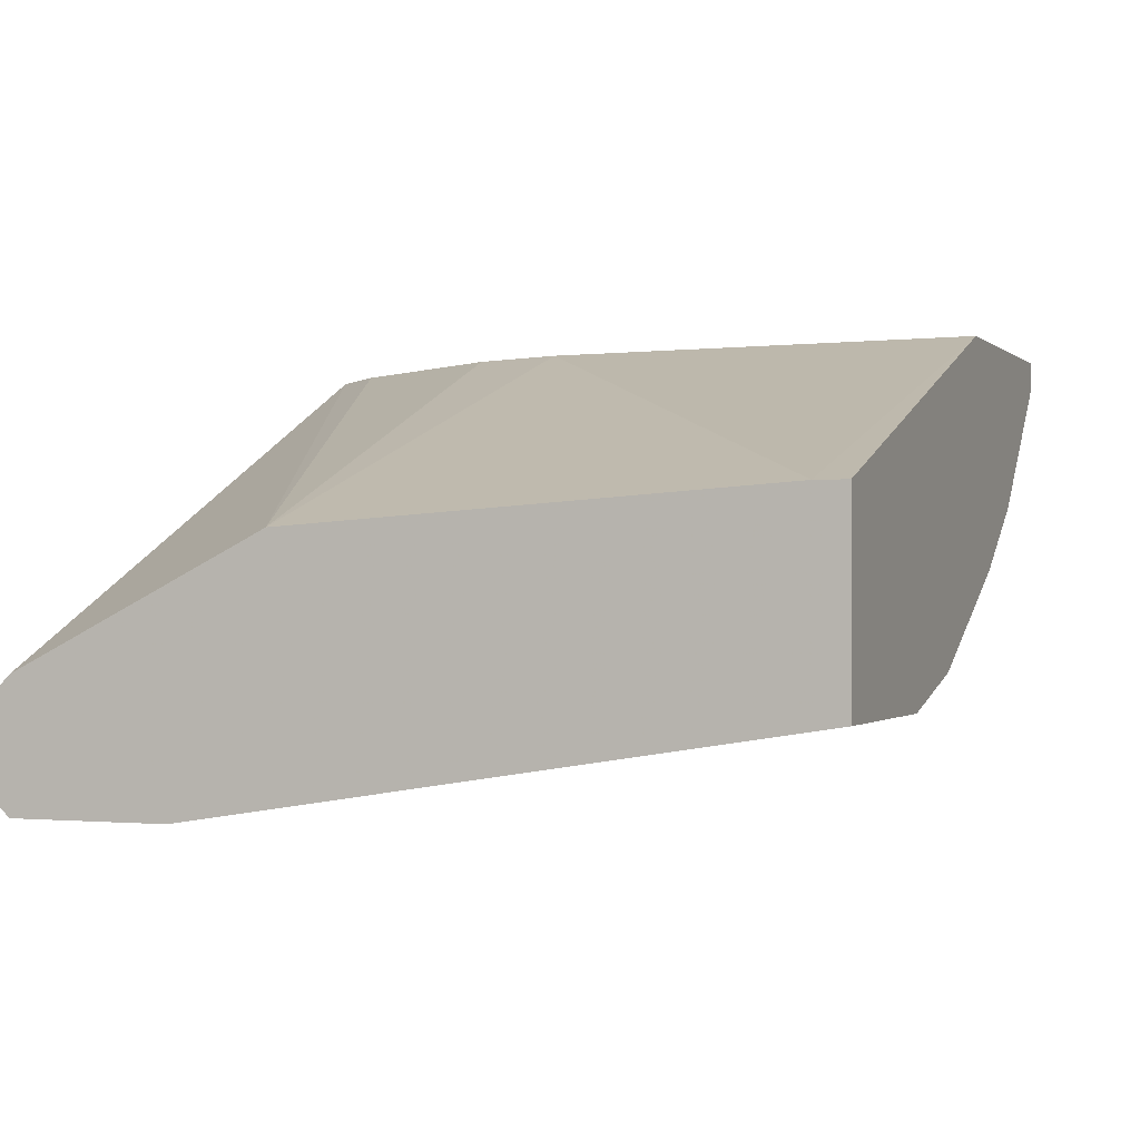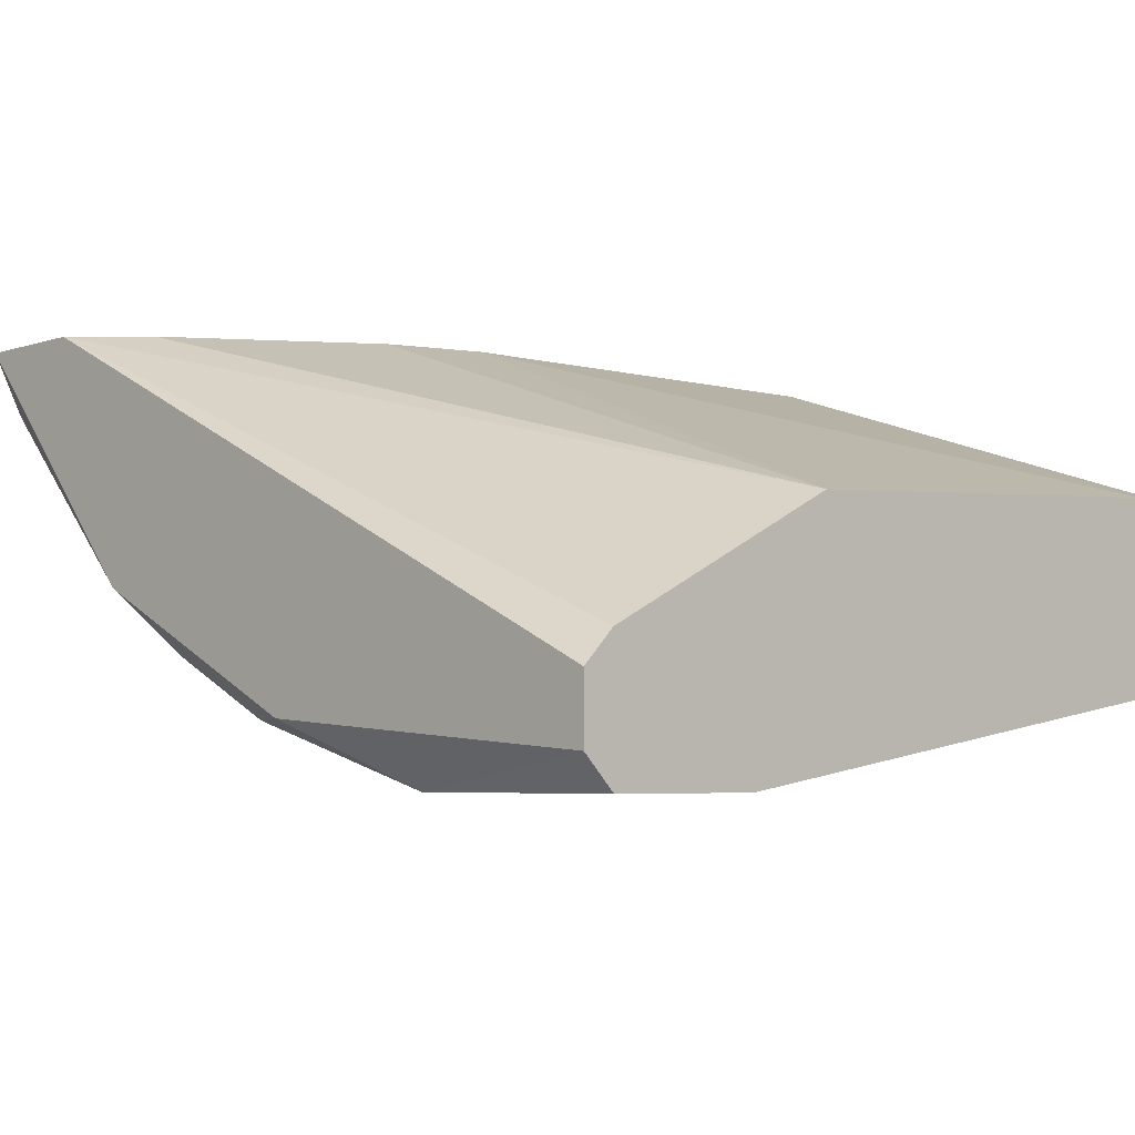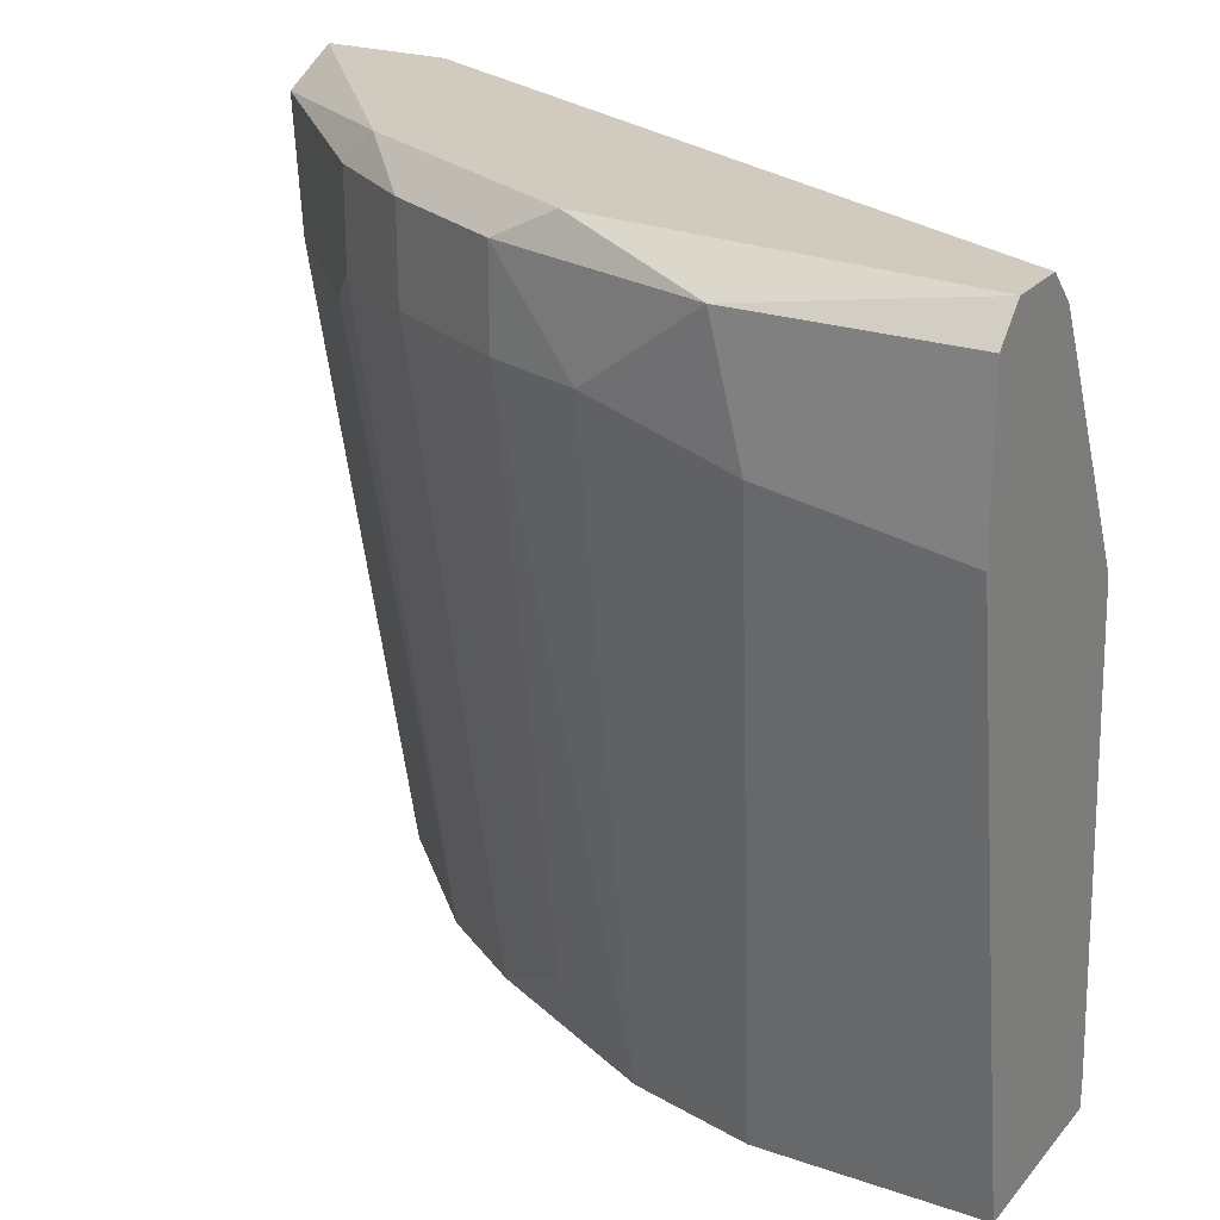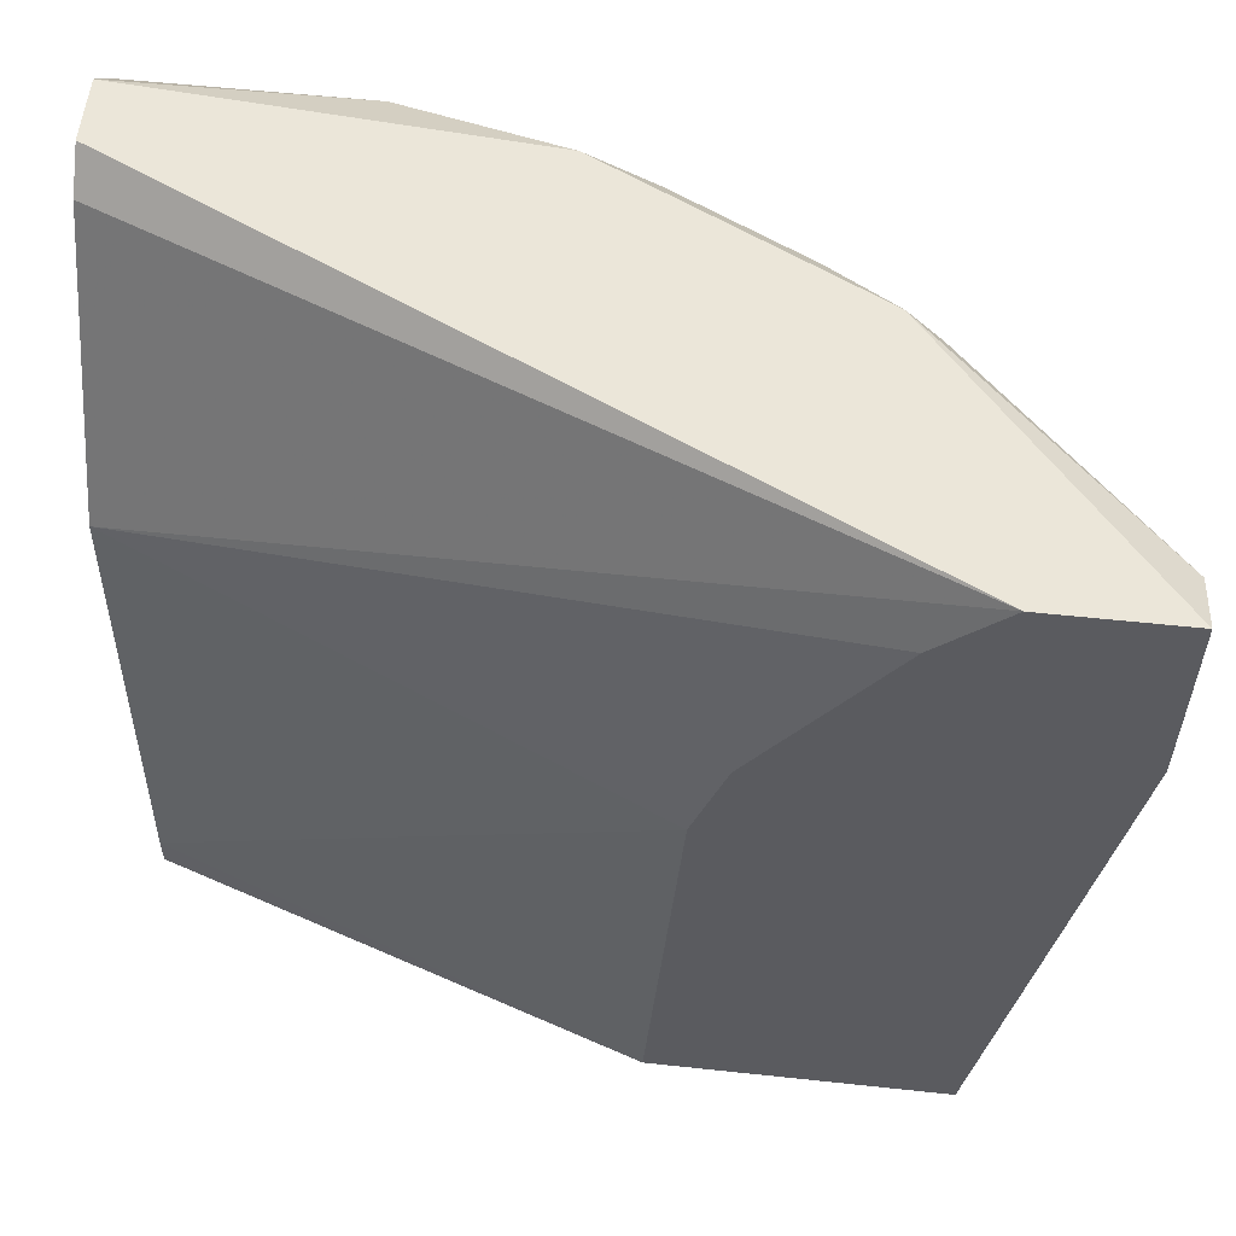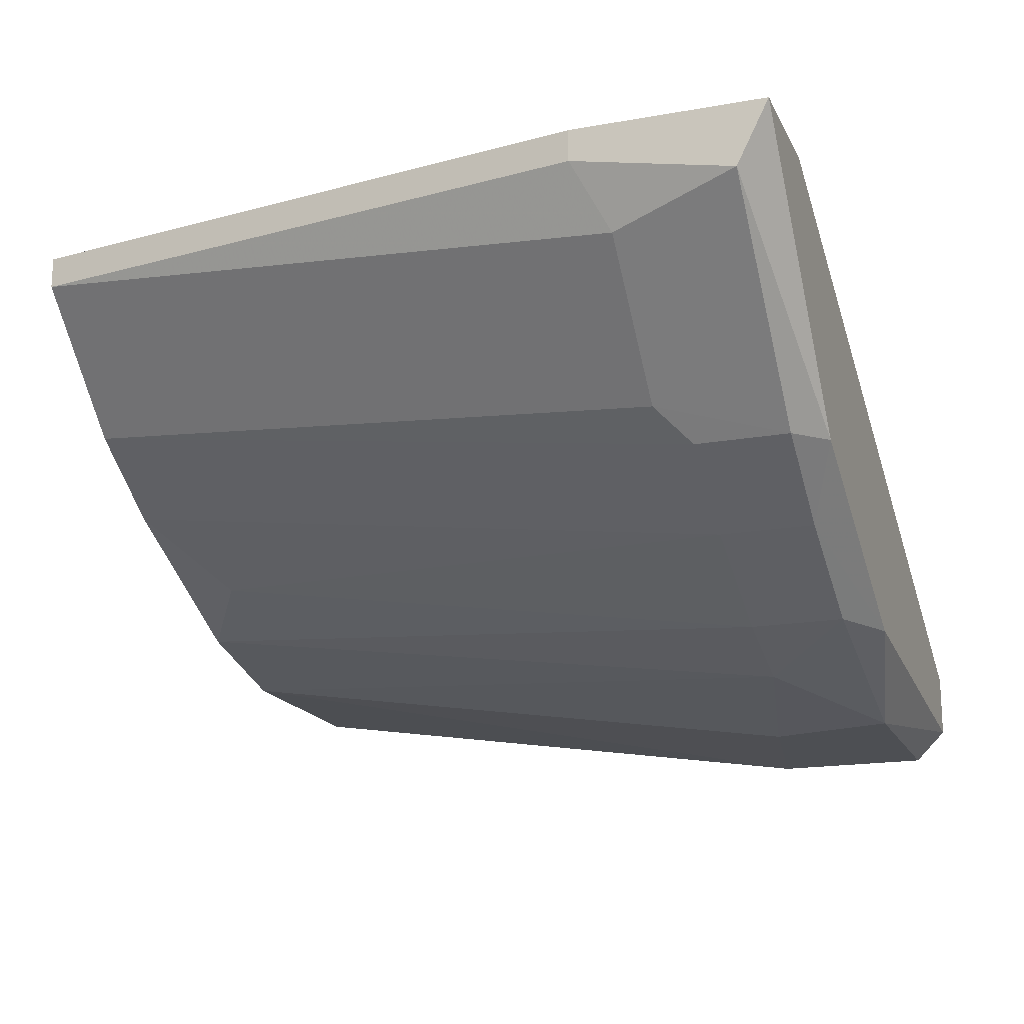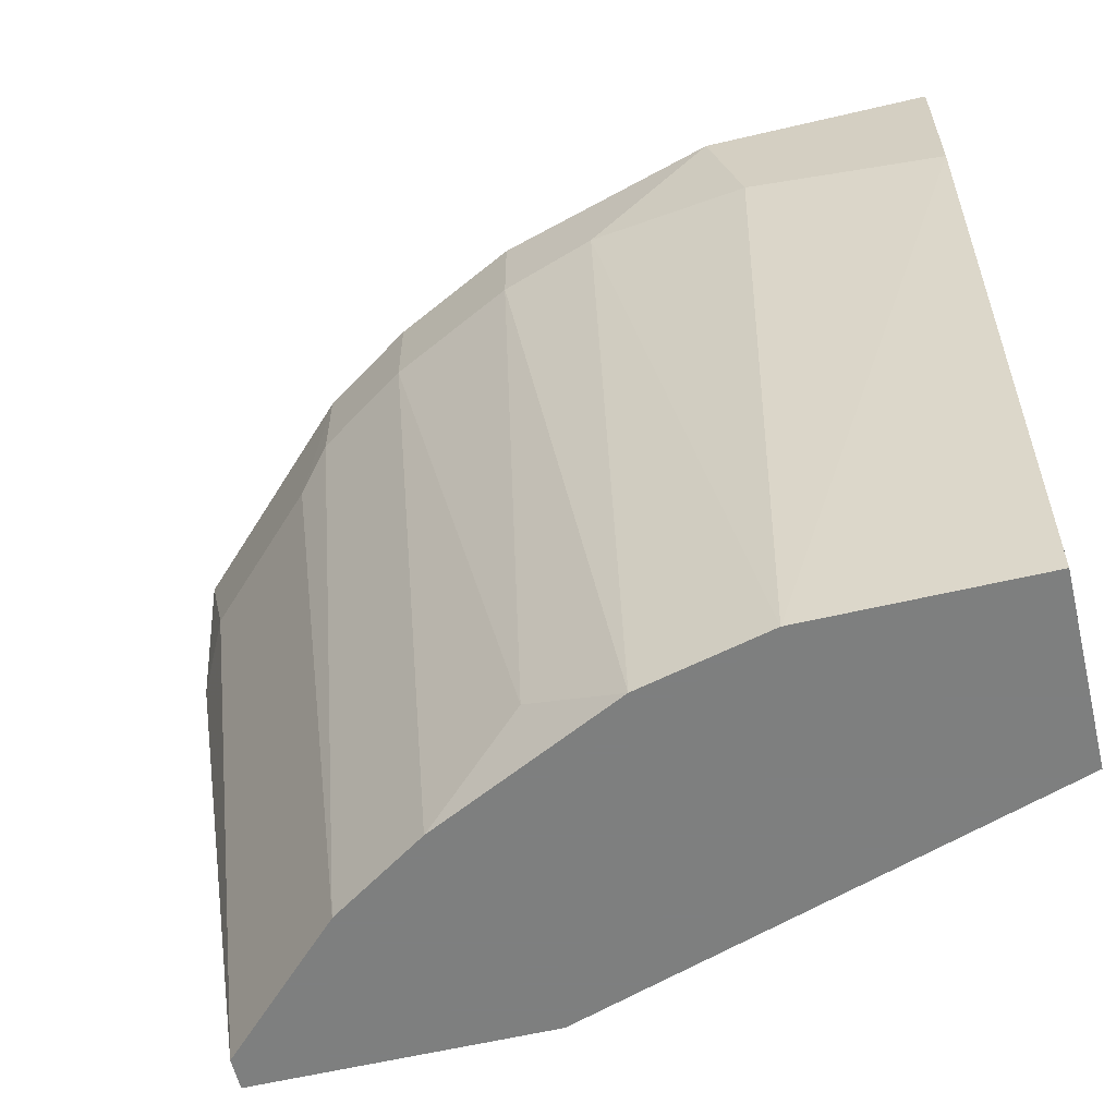
<metadata>
{"format":"obj","ext":"obj","renderer":"f3d","projection":"perspective","resolution":1024,"background":"white","views":[{"elev":-0.7,"azim":111.0,"up":"+Y"},{"elev":-5.1,"azim":46.0,"up":"+Y"},{"elev":23.6,"azim":29.9,"up":"+Z"},{"elev":56.8,"azim":-173.6,"up":"+Z"},{"elev":-17.7,"azim":-70.6,"up":"+Y"},{"elev":-59.6,"azim":13.6,"up":"+Z"}]}
</metadata>
<code>
v -0.01561 -0.04284 0.04496
v -0.03274 -0.02713 0.009254
v -0.03274 -0.0257 0.009254
v 0.001541 -0.03284 0.009254
v -0.03131 -0.0257 0.04496
v -0.008459 -0.04141 0.009254
v 0.001541 -0.04141 0.04496
v -0.02845 -0.03712 0.03925
v 0.001541 -0.0457 0.03639
v 0.001541 -0.03427 0.0321
v -0.02131 -0.0257 0.02925
v -0.03703 -0.02856 0.04353
v 0.001541 -0.04141 0.009254
v -0.01845 -0.03855 0.01211
v -0.01417 -0.04426 0.03925
v -0.01988 -0.0257 0.009254
v -0.02703 -0.03284 0.009254
v -0.03703 -0.0257 0.04496
v -0.008459 -0.0457 0.04353
v -0.02417 -0.03998 0.04353
v -0.02417 -0.03998 0.03925
v 0.001541 -0.0457 0.04353
v -0.007032 -0.0457 0.03782
v -0.03559 -0.02999 0.03782
v 0.001541 -0.03998 0.04353
v -0.01417 -0.03998 0.009254
v -0.01845 -0.04284 0.03925
v -0.02274 -0.0257 0.03353
v -0.03703 -0.02713 0.03639
v -0.02703 -0.03712 0.04496
v 0.001541 -0.04426 0.04496
v -0.02274 -0.0357 0.009254
v -0.01845 -0.04284 0.04353
v -0.02845 -0.0257 0.0421
v -0.02845 -0.03712 0.04353
v 0.001541 -0.03284 0.01068
v -0.03703 -0.0257 0.03639
v -0.02988 -0.0357 0.03782
f 35 12 38
f 2 3 4
f 2 4 6
f 5 1 7
f 4 7 9
f 7 4 10
f 3 5 11
f 6 4 13
f 9 6 13
f 4 9 13
f 4 3 16
f 3 11 16
f 2 6 17
f 1 5 18
f 5 3 18
f 8 17 21
f 20 8 21
f 9 7 22
f 19 9 22
f 6 9 23
f 15 6 23
f 9 19 23
f 19 15 23
f 2 17 24
f 5 7 25
f 10 5 25
f 7 10 25
f 6 15 26
f 17 6 26
f 21 14 27
f 20 21 27
f 26 15 27
f 14 26 27
f 11 5 28
f 10 11 28
f 3 2 29
f 12 18 29
f 2 24 29
f 24 12 29
f 1 18 30
f 18 12 30
f 20 1 30
f 7 1 31
f 1 19 31
f 22 7 31
f 19 22 31
f 14 21 32
f 21 17 32
f 17 26 32
f 26 14 32
f 19 1 33
f 15 19 33
f 1 20 33
f 27 15 33
f 20 27 33
f 5 10 34
f 28 5 34
f 10 28 34
f 8 20 35
f 30 12 35
f 20 30 35
f 10 4 36
f 11 10 36
f 4 16 36
f 16 11 36
f 18 3 37
f 3 29 37
f 29 18 37
f 17 8 38
f 12 24 38
f 24 17 38
f 8 35 38

</code>
